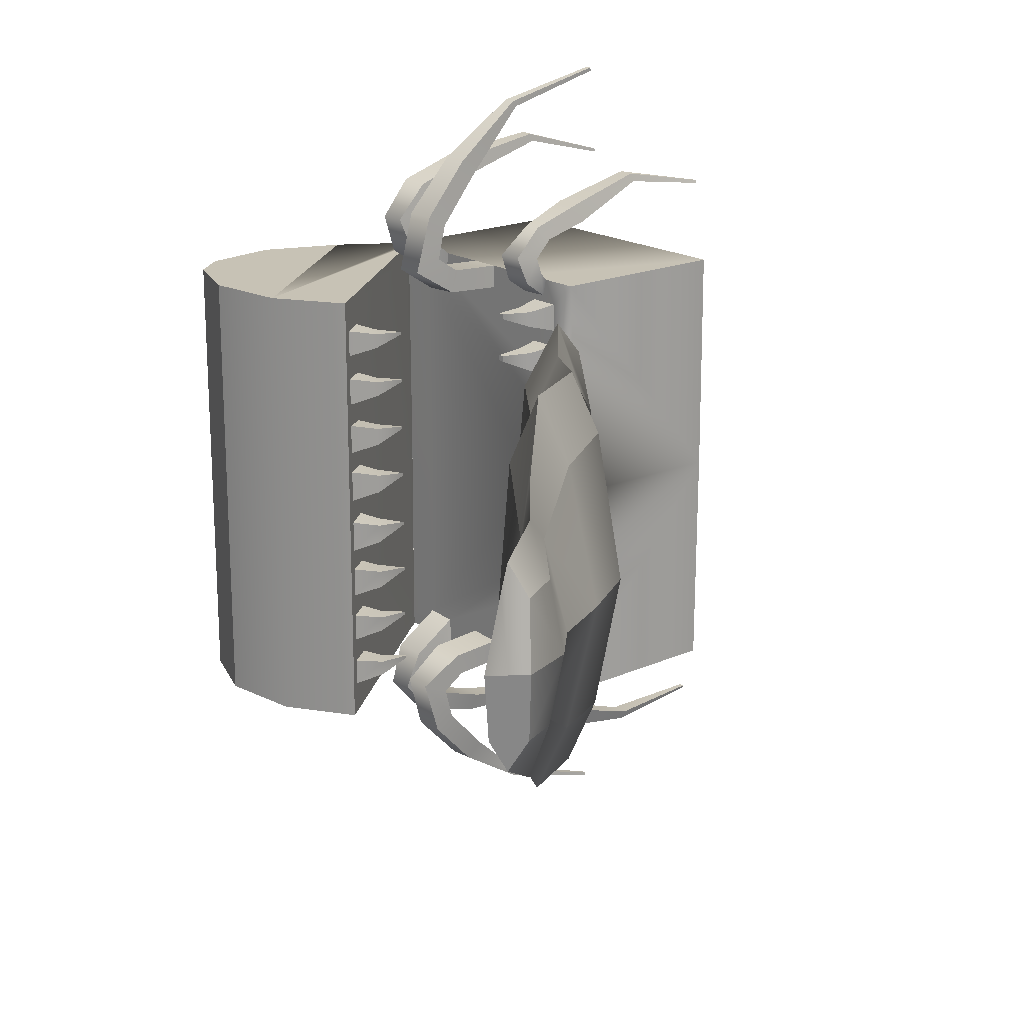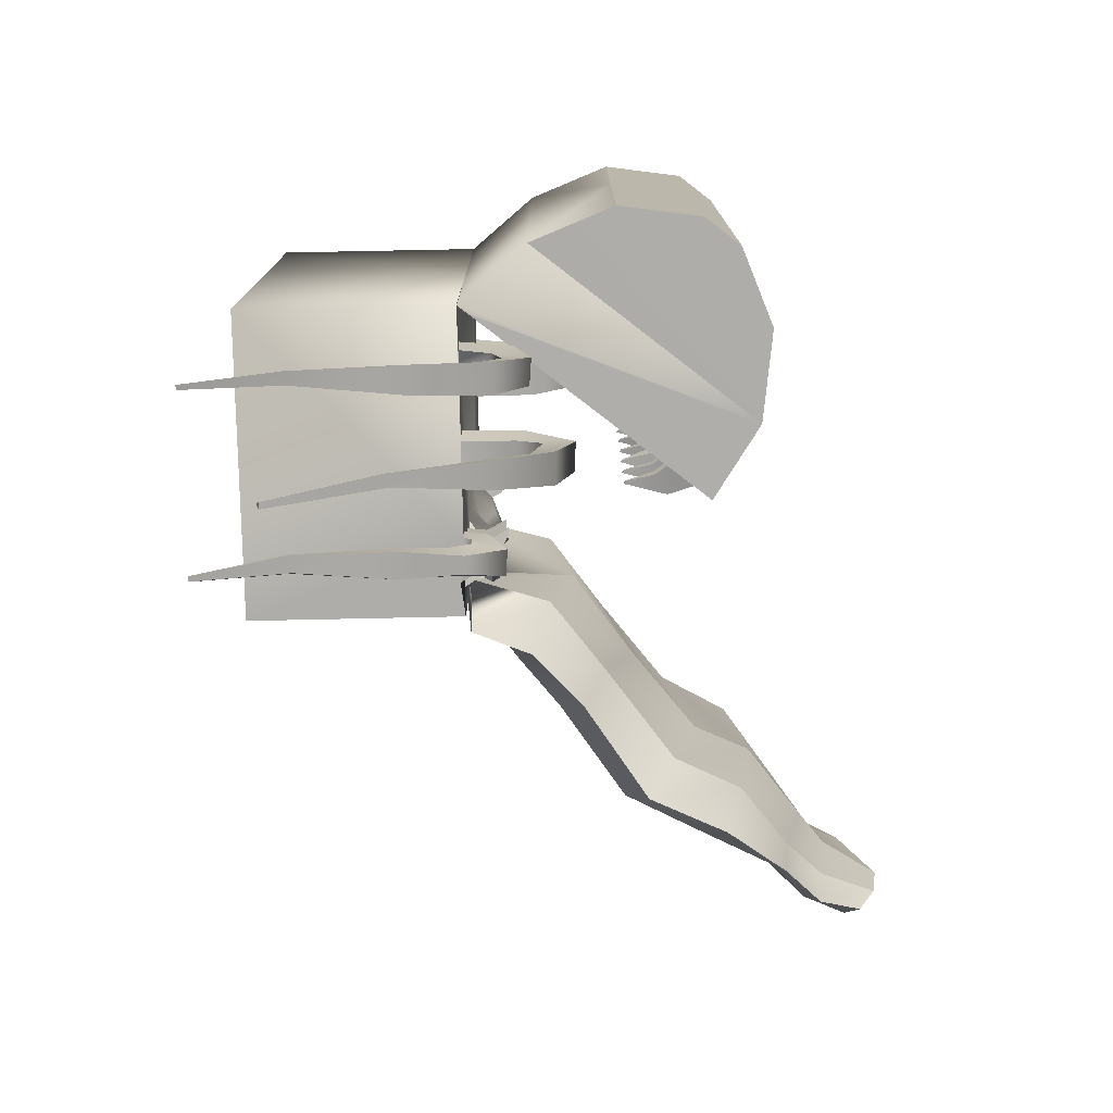
<metadata>
{"format":"obj","ext":"obj","renderer":"f3d","projection":"perspective","resolution":1024,"background":"white","views":[{"elev":19.0,"azim":-130.1,"up":"+Z"},{"elev":-77.2,"azim":91.2,"up":"+Z"}]}
</metadata>
<code>
o cofreArana:Mesh
v -1.47 4.097 2.671
v -1.391 4.097 2.671
v -1.391 4.097 2.599
v -1.47 4.097 2.6
v -1.479 4.097 2.045
v -1.391 4.097 2.044
v -1.391 4.097 1.964
v -1.479 4.097 1.96
v -1.56 0.3873 4.159
v -1.556 0.3871 4.2
v -1.62 0.3871 4.198
v -1.631 0.3873 4.159
v -0.3613 1.477 5.83
v -0.3512 1.502 5.878
v -0.4295 1.501 5.876
v -0.4281 1.477 5.83
v 0.722 0.3868 4.321
v 0.7287 0.3866 4.37
v 0.6669 0.3866 4.366
v 0.662 0.3868 4.321
v 1.422 3.562 0
v 1.429 3.569 2.999
v 1.429 3.569 3.167
v 1.432 0.9027 3.169
v 1.428 0.9013 0
v -0.889 5.519 0.3611
v -0.8586 5.542 0.3604
v -0.8587 5.542 0.3981
v -0.889 5.519 0.3995
v -0.8899 5.518 1.075
v -0.8579 5.543 1.077
v -0.8579 5.543 1.11
v -0.8899 5.518 1.114
v -0.8913 5.517 1.784
v -0.8566 5.544 1.785
v -0.8566 5.544 1.821
v -0.8911 5.517 1.823
v -0.8908 5.517 2.492
v -0.8572 5.544 2.494
v -0.8573 5.544 2.528
v -0.8908 5.517 2.528
v -2.452 3.539 1.347
v -1.996 3.57 1.584
v -1.86 3.797 1.52
v -2.414 3.867 1.513
v -1.563 3.569 1.306
v -1.472 4.095 -2.673
v -1.472 4.095 -2.601
v -1.391 4.097 -2.599
v -1.391 4.097 -2.671
v -1.507 4.057 -2.072
v -1.507 4.057 -1.986
v -1.421 4.057 -1.989
v -1.42 4.059 -2.069
v -1.56 0.3873 -4.159
v -1.631 0.3873 -4.159
v -1.62 0.3871 -4.198
v -1.556 0.3871 -4.2
v -0.3613 1.434 -5.846
v -0.4281 1.434 -5.846
v -0.4295 1.458 -5.891
v -0.3512 1.46 -5.894
v 0.722 0.3868 -4.321
v 0.662 0.3868 -4.321
v 0.6669 0.3866 -4.366
v 0.7287 0.3866 -4.37
v 1.428 0.9013 -3.169
v 1.422 3.562 -3.167
v 1.429 3.569 -2.999
v -0.889 5.519 -0.3611
v -0.889 5.519 -0.3995
v -0.8587 5.542 -0.3981
v -0.8586 5.542 -0.3604
v -0.8899 5.518 -1.075
v -0.8899 5.518 -1.114
v -0.8579 5.543 -1.11
v -0.8579 5.543 -1.077
v -0.8913 5.517 -1.784
v -0.8913 5.517 -1.823
v -0.8566 5.544 -1.821
v -0.8566 5.544 -1.785
v -0.8908 5.517 -2.492
v -0.8908 5.517 -2.528
v -0.8573 5.544 -2.528
v -0.8572 5.544 -2.494
v -2.373 3.566 -1.237
v -2.414 3.867 -1.513
v -1.86 3.797 -1.52
v -1.996 3.57 -1.584
v -1.563 3.569 -1.306
v 2.399 6.5 0
v 2.045 6.94 0
v 2.045 6.94 3.137
v 2.399 6.5 3.137
v -0.07866 7.169 3.137
v -0.9952 6.568 3.137
v -0.8863 6.433 3.138
v -0.6196 6.101 3.142
v 1.303 3.709 3.154
v 2.135 4.416 3.137
v -0.07866 7.169 0
v -0.9952 6.568 0
v 1.069 7.31 3.137
v 1.069 7.31 0
v 2.551 5.467 3.137
v 2.135 4.416 0
v 2.551 5.467 0
v -6.887 7.877 1.038
v -7.03 7.766 0.07196
v -6.527 7.273 0.07196
v -6.238 7.411 1.272
v -6.454 8.218 0.07196
v -6.575 8.123 1.036
v -6.061 7.643 1.272
v -6.042 7.908 0.07196
v -6.691 8.032 1.771
v -6.133 7.548 2.107
v -6.107 6.394 0.07196
v -5.668 6.505 1.891
v -5.072 6.991 1.891
v -5.11 7.208 0.07196
v -5.359 6.757 2.802
v -5.558 5.475 0.07196
v -5.104 5.494 2
v -4.617 6.132 2
v -4.782 6.491 0.07196
v -4.887 5.777 2.835
v -4.418 4.777 0.07196
v -3.947 4.683 1.816
v -3.488 5.284 1.816
v -3.737 5.67 0.07196
v -3.717 4.983 2.652
v -3.722 4.289 0.07196
v -3.283 4.181 1.916
v -2.541 4.582 1.916
v -2.641 4.882 0.07196
v -2.972 4.346 2.875
v -7.102 8.715 0.07196
v -6.932 8.585 1.437
v -6.73 8.521 0.9758
v -6.926 8.946 0.07196
v -7.149 8.426 0.9984
v -7.268 8.499 0.07196
v -2.558 3.658 0.07196
v -2.249 3.586 1.833
v -2.279 4.016 0.7681
v -2.341 3.82 0
v -2.671 3.674 2.278
v -2.873 3.615 1.446
v -2.567 3.402 0
v -2.362 3.569 0
v -1.388 3.569 3.169
v -1.821 3.569 3.169
v -2.362 3.569 3.169
v -2.362 0.9013 3.169
v 0.888 3.569 3.169
v 0.4542 3.569 3.169
v -0.2058 3.569 3.169
v -0.63 3.569 3.169
v -2.362 0.8845 -0.02518
v -0.6387 3.569 2.842
v -1.366 3.569 2.917
v -1.997 3.569 2.441
v -1.563 3.569 2.437
v -1.563 3.569 2.207
v -1.997 3.569 2.211
v -1.997 3.569 1.794
v -1.563 3.569 1.811
v -1.997 3.569 2.83
v -1.563 3.569 2.833
v -1.539 3.833 2.746
v -1.855 3.904 2.744
v -1.539 3.833 2.524
v -1.855 3.904 2.526
v -1.542 3.838 2.13
v -1.855 3.906 2.133
v -1.542 3.838 1.883
v -1.855 3.906 1.872
v -1.859 3.856 0.5836
v -1.918 3.712 0
v -1.36 3.881 3.131
v -1.382 3.67 3.279
v -1.757 3.569 2.929
v -1.761 3.871 3.138
v -1.827 3.67 3.279
v -1.455 4.1 3.546
v -1.393 3.679 3.484
v -1.786 4.081 3.547
v -1.751 3.679 3.484
v -1.441 3.604 3.922
v -1.378 3.424 3.728
v -1.665 3.595 3.913
v -1.729 3.424 3.728
v -1.324 2.87 4.161
v -1.343 2.757 3.895
v -1.657 2.865 4.148
v -1.697 2.757 3.895
v -1.281 1.619 4.438
v -1.486 1.618 4.432
v -1.293 1.588 4.318
v -1.52 1.588 4.318
v -0.142 3.569 2.824
v -0.142 4.375 2.869
v -0.2058 4.283 3.201
v -0.6387 4.37 2.887
v -0.63 4.283 3.201
v -0.2179 4.988 3.252
v -0.2058 4.602 3.414
v -0.5861 4.971 3.258
v -0.63 4.602 3.414
v -0.1889 4.756 4.049
v -0.2406 4.453 3.886
v -0.5917 4.74 4.041
v -0.5848 4.453 3.886
v -0.1466 4.053 4.773
v -0.1911 3.812 4.563
v -0.4936 4.04 4.762
v -0.4875 3.812 4.563
v -0.1267 2.913 5.499
v -0.2891 2.91 5.495
v -0.1475 2.845 5.415
v -0.2863 2.845 5.415
v 0.9365 3.569 2.798
v 0.9365 4.228 3.227
v 0.888 3.971 3.494
v 0.4895 3.569 2.829
v 0.4895 4.206 3.25
v 0.4542 3.971 3.494
v 0.8751 4.442 3.788
v 0.874 4.098 3.792
v 0.5396 4.413 3.786
v 0.4717 4.098 3.792
v 0.9075 4.005 4.293
v 0.8648 3.828 4.02
v 0.5143 3.99 4.271
v 0.4833 3.828 4.02
v 0.9359 3.063 4.587
v 0.8973 2.952 4.329
v 0.5809 3.054 4.565
v 0.5529 2.952 4.329
v 0.9175 1.684 4.746
v 0.8995 1.64 4.626
v 0.7525 1.68 4.736
v 0.7395 1.64 4.626
v -0.618 6.099 0
v -0.6181 6.099 0.1612
v -0.8873 6.434 0.1696
v -0.8874 6.434 0
v -0.8872 6.434 0.5986
v -0.6183 6.1 0.583
v -0.6185 6.1 0.9071
v -0.8871 6.434 0.8915
v -0.887 6.434 1.298
v -0.6186 6.1 1.259
v -0.6188 6.1 1.622
v -0.8869 6.434 1.614
v -0.8802 6.434 1.988
v -0.619 6.1 1.973
v -0.6191 6.101 2.344
v -0.8867 6.433 2.329
v -0.7662 5.897 0.251
v -1.033 6.069 0.2559
v -0.7664 5.897 0.4996
v -1.033 6.069 0.5088
v -0.7655 5.892 0.9844
v -1.031 6.064 0.9752
v -0.7657 5.892 1.191
v -1.031 6.063 1.214
v -0.7758 5.892 1.705
v -1.02 6.05 1.701
v -0.776 5.892 1.895
v -1.02 6.05 1.906
v -0.7683 5.89 2.418
v -1.018 6.051 2.409
v -0.6193 6.101 2.688
v -0.7685 5.89 2.609
v -0.8865 6.433 2.692
v -1.018 6.051 2.611
v 0.9063 3.568 0
v -1.563 3.569 0
v -1.563 3.569 0.4873
v -0.6194 6.101 3
v -0.8864 6.433 3.001
v 1.304 3.709 3.001
v 1.304 3.708 0
v 2.399 6.5 -3.137
v 2.045 6.94 -3.137
v -0.07866 7.169 -3.137
v 2.135 4.416 -3.137
v 1.303 3.709 -3.154
v -0.6196 6.101 -3.142
v -0.8863 6.433 -3.138
v -0.9952 6.568 -3.137
v 1.069 7.31 -3.137
v 2.551 5.467 -3.137
v -6.887 7.877 -0.8937
v -6.238 7.411 -1.128
v -6.061 7.643 -1.128
v -6.575 8.123 -0.8926
v -6.133 7.548 -1.963
v -6.691 8.032 -1.627
v -5.668 6.505 -1.747
v -5.072 6.991 -1.747
v -5.359 6.757 -2.658
v -5.104 5.494 -1.856
v -4.617 6.132 -1.856
v -4.887 5.777 -2.691
v -3.947 4.683 -1.673
v -3.488 5.284 -1.673
v -3.717 4.983 -2.508
v -3.27 4.16 -1.751
v -2.541 4.582 -1.772
v -2.972 4.346 -2.731
v -6.849 8.818 -0.8511
v -6.932 8.585 -1.294
v -7.149 8.426 -0.8545
v -2.279 4.016 -0.7681
v -2.249 3.586 -1.689
v -2.622 3.618 -2.928
v -2.611 3.499 -0.9294
v -1.388 3.569 -3.169
v -0.6301 3.569 -3.169
v -0.2058 3.569 -3.169
v 0.4542 3.569 -3.169
v 0.8879 3.569 -3.169
v -2.362 0.9014 -3.169
v -2.362 3.569 -3.169
v -1.91 3.52 -3.299
v -0.6387 3.569 -2.842
v -1.366 3.569 -2.917
v -1.997 3.569 -2.441
v -1.997 3.569 -2.211
v -1.569 3.566 -2.211
v -1.563 3.569 -2.437
v -1.997 3.569 -1.794
v -1.563 3.569 -1.811
v -2.069 3.532 -2.944
v -1.878 3.876 -2.784
v -1.539 3.833 -2.746
v -1.563 3.569 -2.833
v -1.54 3.812 -2.523
v -1.877 3.877 -2.561
v -1.859 3.902 -2.138
v -1.568 3.813 -2.154
v -1.568 3.813 -1.904
v -1.855 3.906 -1.872
v -1.859 3.856 -0.5836
v -1.382 3.67 -3.279
v -1.36 3.881 -3.131
v -1.761 3.871 -3.138
v -1.757 3.569 -2.929
v -1.827 3.67 -3.279
v -1.393 3.679 -3.484
v -1.455 4.1 -3.546
v -1.786 4.081 -3.547
v -1.751 3.679 -3.484
v -1.378 3.424 -3.728
v -1.441 3.604 -3.922
v -1.665 3.595 -3.913
v -1.729 3.424 -3.728
v -1.343 2.757 -3.895
v -1.324 2.87 -4.161
v -1.657 2.865 -4.148
v -1.697 2.757 -3.895
v -1.281 1.619 -4.438
v -1.486 1.618 -4.432
v -1.293 1.588 -4.318
v -1.52 1.588 -4.318
v -0.2058 4.235 -3.212
v -0.142 4.327 -2.879
v -0.142 3.569 -2.824
v -0.6387 4.322 -2.897
v -0.63 4.235 -3.212
v -0.2058 4.555 -3.424
v -0.2179 4.94 -3.261
v -0.5861 4.923 -3.268
v -0.63 4.555 -3.424
v -0.2406 4.406 -3.896
v -0.1889 4.71 -4.059
v -0.5917 4.694 -4.05
v -0.5848 4.406 -3.896
v -0.1911 3.767 -4.574
v -0.1466 4.008 -4.784
v -0.4936 3.995 -4.772
v -0.4875 3.767 -4.574
v -0.1267 2.87 -5.512
v -0.2891 2.866 -5.508
v -0.1475 2.801 -5.428
v -0.2863 2.801 -5.428
v 0.8879 3.971 -3.494
v 0.9365 4.228 -3.227
v 0.9365 3.569 -2.798
v 0.4895 4.206 -3.25
v 0.4895 3.569 -2.829
v 0.4542 3.971 -3.494
v 0.874 4.098 -3.792
v 0.8751 4.442 -3.788
v 0.5396 4.413 -3.786
v 0.4717 4.098 -3.792
v 0.8647 3.828 -4.02
v 0.9075 4.005 -4.293
v 0.5143 3.99 -4.271
v 0.4833 3.828 -4.02
v 0.8973 2.952 -4.329
v 0.9359 3.063 -4.587
v 0.5809 3.054 -4.565
v 0.5529 2.952 -4.329
v 0.8995 1.64 -4.626
v 0.9175 1.684 -4.746
v 0.7525 1.68 -4.736
v 0.7395 1.64 -4.626
v -0.8873 6.434 -0.1696
v -0.6181 6.099 -0.1612
v -0.8872 6.434 -0.5986
v -0.8871 6.434 -0.8915
v -0.6185 6.1 -0.9071
v -0.6183 6.1 -0.583
v -0.887 6.434 -1.298
v -0.8869 6.434 -1.614
v -0.6188 6.1 -1.622
v -0.6186 6.1 -1.259
v -0.8867 6.434 -1.993
v -0.8867 6.433 -2.329
v -0.6191 6.101 -2.344
v -0.619 6.1 -1.973
v -1.033 6.069 -0.2559
v -0.7662 5.897 -0.251
v -0.7664 5.897 -0.4996
v -1.033 6.069 -0.5088
v -1.031 6.064 -0.9752
v -0.7279 5.909 -0.9844
v -0.7657 5.892 -1.191
v -1.031 6.063 -1.214
v -1.02 6.05 -1.701
v -0.7758 5.892 -1.705
v -0.776 5.892 -1.895
v -1.02 6.05 -1.906
v -1.018 6.051 -2.409
v -0.7619 5.893 -2.418
v -0.7685 5.89 -2.609
v -0.6193 6.101 -2.688
v -1.018 6.051 -2.611
v -0.8865 6.433 -2.692
v -1.563 3.569 -0.4873
v -0.8864 6.433 -3.001
v -0.6194 6.101 -3
v 1.304 3.709 -3.001
f 1 2 3 4
f 5 6 7 8
f 9 10 11 12
f 13 14 15 16
f 17 18 19 20
f 21 22 23 24 25
f 26 27 28 29
f 30 31 32 33
f 34 35 36 37
f 38 39 40 41
f 42 43 44 45
f 43 46 44
f 47 48 49 50
f 51 52 53 54
f 55 56 57 58
f 59 60 61 62
f 63 64 65 66
f 21 25 67 68 69
f 70 71 72 73
f 74 75 76 77
f 78 79 80 81
f 82 83 84 85
f 86 87 88 89
f 89 88 90
f 91 92 93 94
f 95 96 97 98 99 23 100
f 96 95 101 102
f 101 95 103 104
f 95 100 105 103
f 100 106 107 105
f 104 103 93 92
f 103 105 94 93
f 105 107 91 94
f 108 109 110 111
f 112 113 114 115
f 113 116 117 114
f 116 108 111 117
f 111 110 118 119
f 115 114 120 121
f 114 117 122 120
f 117 111 119 122
f 119 118 123 124
f 121 120 125 126
f 120 122 127 125
f 122 119 124 127
f 124 123 128 129
f 126 125 130 131
f 125 127 132 130
f 127 124 129 132
f 129 128 133 134
f 131 130 135 136
f 130 132 137 135
f 132 129 134 137
f 138 139 140 141
f 142 139 138 143
f 141 140 113 112
f 140 139 116 113
f 139 142 108 116
f 142 143 109 108
f 144 145 146 147
f 145 148 45 146
f 148 149 42 45
f 150 151 42 149
f 152 153 154 155 24 23 156 157 158 159
f 160 25 24 155
f 161 162 152 159
f 163 164 165 166
f 167 168 46 43
f 169 170 171 172
f 170 164 173 171
f 164 163 174 173
f 163 169 172 174
f 174 172 1 4
f 173 174 4 3
f 171 173 3 2
f 172 171 2 1
f 166 165 175 176
f 165 168 177 175
f 168 167 178 177
f 167 166 176 178
f 176 175 6 5
f 178 176 5 8
f 177 178 8 7
f 175 177 7 6
f 146 45 44 179
f 145 144 136 135
f 148 145 135 137
f 149 148 137 134
f 133 150 149 134
f 180 147 146 179
f 152 162 181 182
f 162 183 184 181
f 183 153 185 184
f 153 152 182 185
f 182 181 186 187
f 181 184 188 186
f 184 185 189 188
f 185 182 187 189
f 187 186 190 191
f 186 188 192 190
f 188 189 193 192
f 189 187 191 193
f 191 190 194 195
f 190 192 196 194
f 192 193 197 196
f 193 191 195 197
f 198 199 11 10
f 200 198 10 9
f 201 200 9 12
f 199 201 12 11
f 195 194 198 200
f 197 195 200 201
f 196 197 201 199
f 194 196 199 198
f 158 202 203 204
f 202 161 205 203
f 161 159 206 205
f 159 158 204 206
f 204 203 207 208
f 203 205 209 207
f 205 206 210 209
f 206 204 208 210
f 208 207 211 212
f 207 209 213 211
f 209 210 214 213
f 210 208 212 214
f 212 211 215 216
f 211 213 217 215
f 213 214 218 217
f 214 212 216 218
f 219 220 15 14
f 221 219 14 13
f 222 221 13 16
f 220 222 16 15
f 215 217 220 219
f 216 215 219 221
f 218 216 221 222
f 217 218 222 220
f 156 223 224 225
f 223 226 227 224
f 226 157 228 227
f 157 156 225 228
f 225 224 229 230
f 224 227 231 229
f 227 228 232 231
f 228 225 230 232
f 230 229 233 234
f 229 231 235 233
f 231 232 236 235
f 232 230 234 236
f 234 233 237 238
f 233 235 239 237
f 235 236 240 239
f 236 234 238 240
f 238 237 241 242
f 237 239 243 241
f 239 240 244 243
f 240 238 242 244
f 241 243 19 18
f 242 241 18 17
f 244 242 17 20
f 243 244 20 19
f 226 202 158 157
f 169 154 153 183
f 170 169 183 162
f 245 246 247 248
f 249 250 251 252
f 253 254 255 256
f 257 258 259 260
f 247 246 261 262
f 246 250 263 261
f 250 249 264 263
f 249 247 262 264
f 252 251 265 266
f 251 254 267 265
f 254 253 268 267
f 253 252 266 268
f 256 255 269 270
f 255 258 271 269
f 258 257 272 271
f 257 256 270 272
f 260 259 273 274
f 259 275 276 273
f 275 277 278 276
f 277 260 274 278
f 264 262 26 29
f 263 264 29 28
f 261 263 28 27
f 262 261 27 26
f 268 266 30 33
f 267 268 33 32
f 265 267 32 31
f 266 265 31 30
f 272 270 34 37
f 271 272 37 36
f 269 271 36 35
f 270 269 35 34
f 278 274 38 41
f 276 278 41 40
f 273 276 40 39
f 274 273 39 38
f 226 223 46 168
f 161 164 170 162
f 202 165 164 161
f 226 168 165 202
f 279 223 22 21
f 156 23 22 223
f 280 281 46 223 279
f 275 282 283 277
f 97 283 282 98
f 23 22 21 106 100
f 282 284 99 98
f 259 258 255 254 251 250 246 245 285 284 282 275
f 248 247 249 252 253 256 257 260 277 283 97 96 102
f 99 284 22 23
f 281 280 180 179
f 179 44 46 281
f 163 166 167 43 42 154 169
f 160 155 154 42 151
f 91 286 287 92
f 288 289 68 290 291 292 293
f 293 102 101 288
f 101 104 294 288
f 288 294 295 289
f 289 295 107 106
f 104 92 287 294
f 294 287 286 295
f 295 286 91 107
f 296 297 110 109
f 112 115 298 299
f 299 298 300 301
f 301 300 297 296
f 297 302 118 110
f 115 121 303 298
f 298 303 304 300
f 300 304 302 297
f 302 305 123 118
f 121 126 306 303
f 303 306 307 304
f 304 307 305 302
f 305 308 128 123
f 126 131 309 306
f 306 309 310 307
f 307 310 308 305
f 308 311 133 128
f 131 136 312 309
f 309 312 313 310
f 310 313 311 308
f 138 141 314 315
f 316 143 138 315
f 141 112 299 314
f 314 299 301 315
f 315 301 296 316
f 316 296 109 143
f 144 147 317 318
f 318 317 87 319
f 319 87 86 320
f 150 320 86 151
f 321 322 323 324 325 68 67 326 327 328
f 160 326 67 25
f 329 322 321 330
f 331 332 333 334
f 335 89 90 336
f 337 338 339 340
f 340 339 341 334
f 334 341 342 331
f 331 342 338 337
f 342 48 47 338
f 341 49 48 342
f 339 50 49 341
f 338 47 50 339
f 332 343 344 333
f 333 344 345 336
f 336 345 346 335
f 335 346 343 332
f 343 51 54 344
f 346 52 51 343
f 345 53 52 346
f 344 54 53 345
f 317 347 88 87
f 318 312 136 144
f 319 313 312 318
f 320 311 313 319
f 133 311 320 150
f 180 347 317 147
f 321 348 349 330
f 330 349 350 351
f 351 350 352 328
f 328 352 348 321
f 348 353 354 349
f 349 354 355 350
f 350 355 356 352
f 352 356 353 348
f 353 357 358 354
f 354 358 359 355
f 355 359 360 356
f 356 360 357 353
f 357 361 362 358
f 358 362 363 359
f 359 363 364 360
f 360 364 361 357
f 365 58 57 366
f 367 55 58 365
f 368 56 55 367
f 366 57 56 368
f 361 367 365 362
f 364 368 367 361
f 363 366 368 364
f 362 365 366 363
f 323 369 370 371
f 371 370 372 329
f 329 372 373 322
f 322 373 369 323
f 369 374 375 370
f 370 375 376 372
f 372 376 377 373
f 373 377 374 369
f 374 378 379 375
f 375 379 380 376
f 376 380 381 377
f 377 381 378 374
f 378 382 383 379
f 379 383 384 380
f 380 384 385 381
f 381 385 382 378
f 386 62 61 387
f 388 59 62 386
f 389 60 59 388
f 387 61 60 389
f 383 386 387 384
f 382 388 386 383
f 385 389 388 382
f 384 387 389 385
f 325 390 391 392
f 392 391 393 394
f 394 393 395 324
f 324 395 390 325
f 390 396 397 391
f 391 397 398 393
f 393 398 399 395
f 395 399 396 390
f 396 400 401 397
f 397 401 402 398
f 398 402 403 399
f 399 403 400 396
f 400 404 405 401
f 401 405 406 402
f 402 406 407 403
f 403 407 404 400
f 404 408 409 405
f 405 409 410 406
f 406 410 411 407
f 407 411 408 404
f 409 66 65 410
f 408 63 66 409
f 411 64 63 408
f 410 65 64 411
f 394 324 323 371
f 337 351 328 327
f 340 330 351 337
f 245 248 412 413
f 414 415 416 417
f 418 419 420 421
f 422 423 424 425
f 412 426 427 413
f 413 427 428 417
f 417 428 429 414
f 414 429 426 412
f 415 430 431 416
f 416 431 432 421
f 421 432 433 418
f 418 433 430 415
f 419 434 435 420
f 420 435 436 425
f 425 436 437 422
f 422 437 434 419
f 423 438 439 424
f 424 439 440 441
f 441 440 442 443
f 443 442 438 423
f 429 71 70 426
f 428 72 71 429
f 427 73 72 428
f 426 70 73 427
f 433 75 74 430
f 432 76 75 433
f 431 77 76 432
f 430 74 77 431
f 437 79 78 434
f 436 80 79 437
f 435 81 80 436
f 434 78 81 435
f 442 83 82 438
f 440 84 83 442
f 439 85 84 440
f 438 82 85 439
f 394 336 90 392
f 329 330 340 334
f 371 329 334 333
f 394 371 333 336
f 279 21 69 392
f 325 392 69 68
f 280 279 392 90 444
f 441 443 445 446
f 292 291 446 445
f 68 289 106 21 69
f 446 291 290 447
f 424 441 446 447 285 245 413 417 416 421 420 425
f 248 102 293 292 445 443 423 422 419 418 415 414 412
f 290 68 69 447
f 444 347 180 280
f 347 444 90 88
f 331 337 327 86 89 335 332
f 160 151 86 327 326
f 284 285 21 22
f 447 69 21 285

</code>
